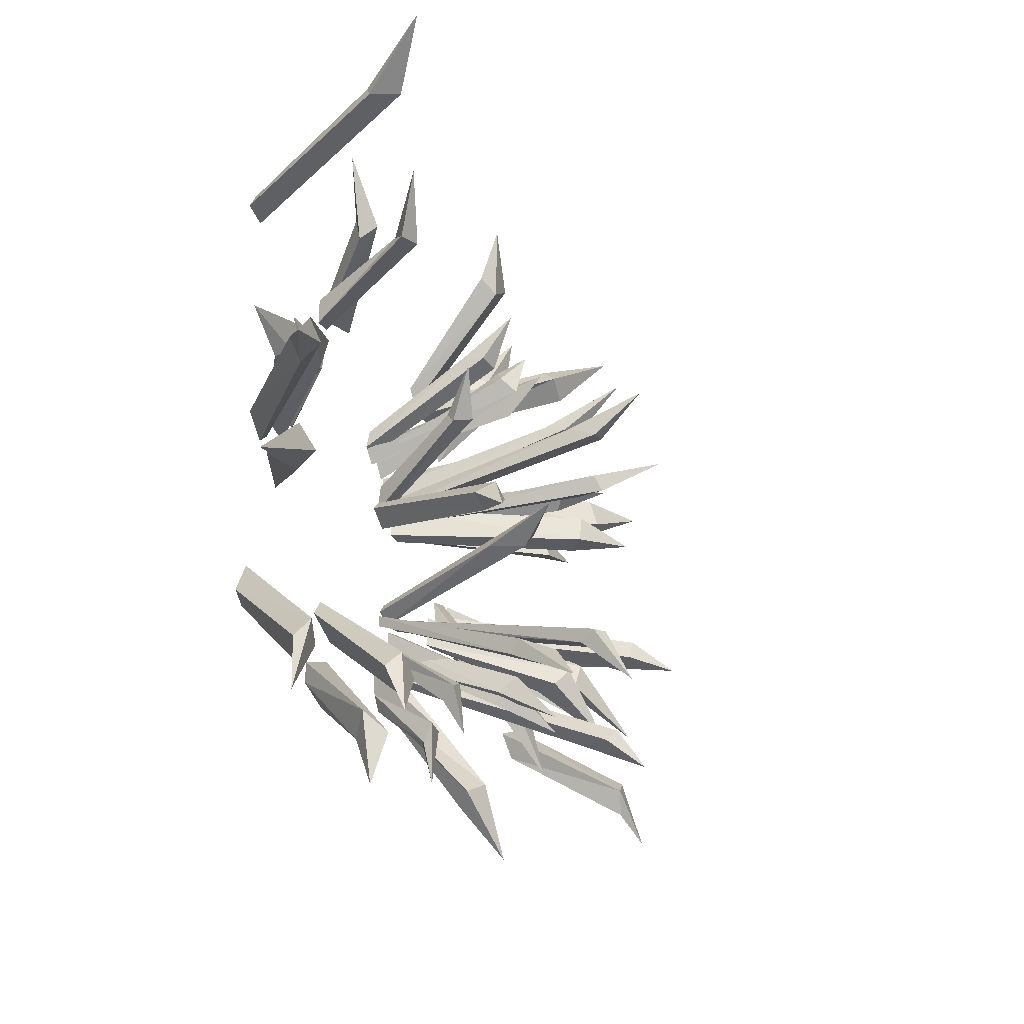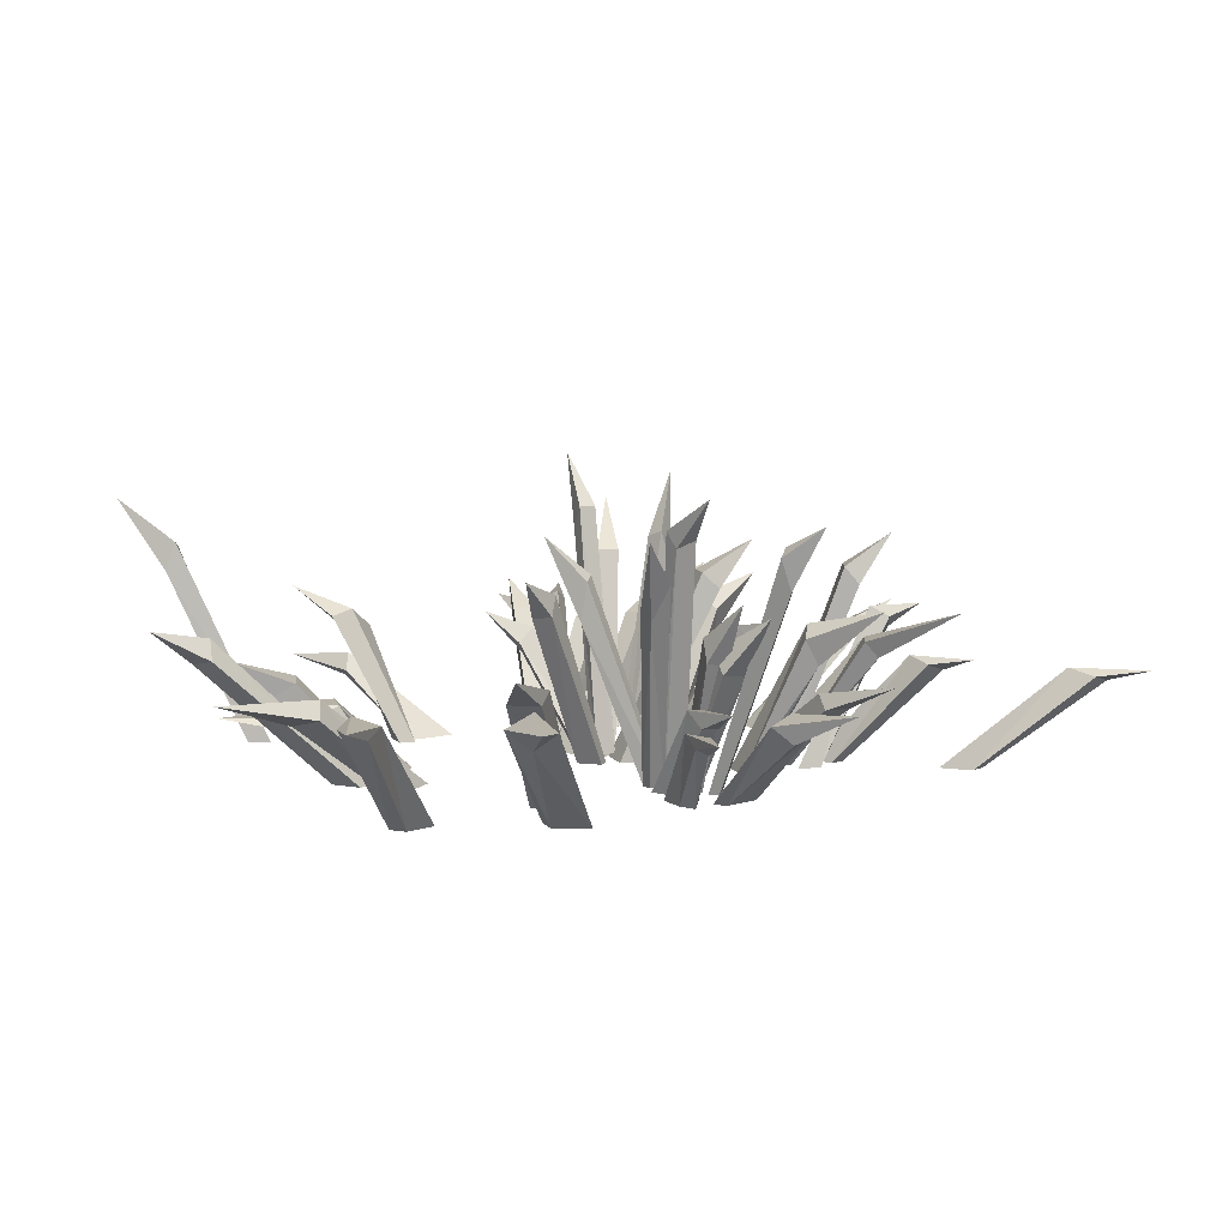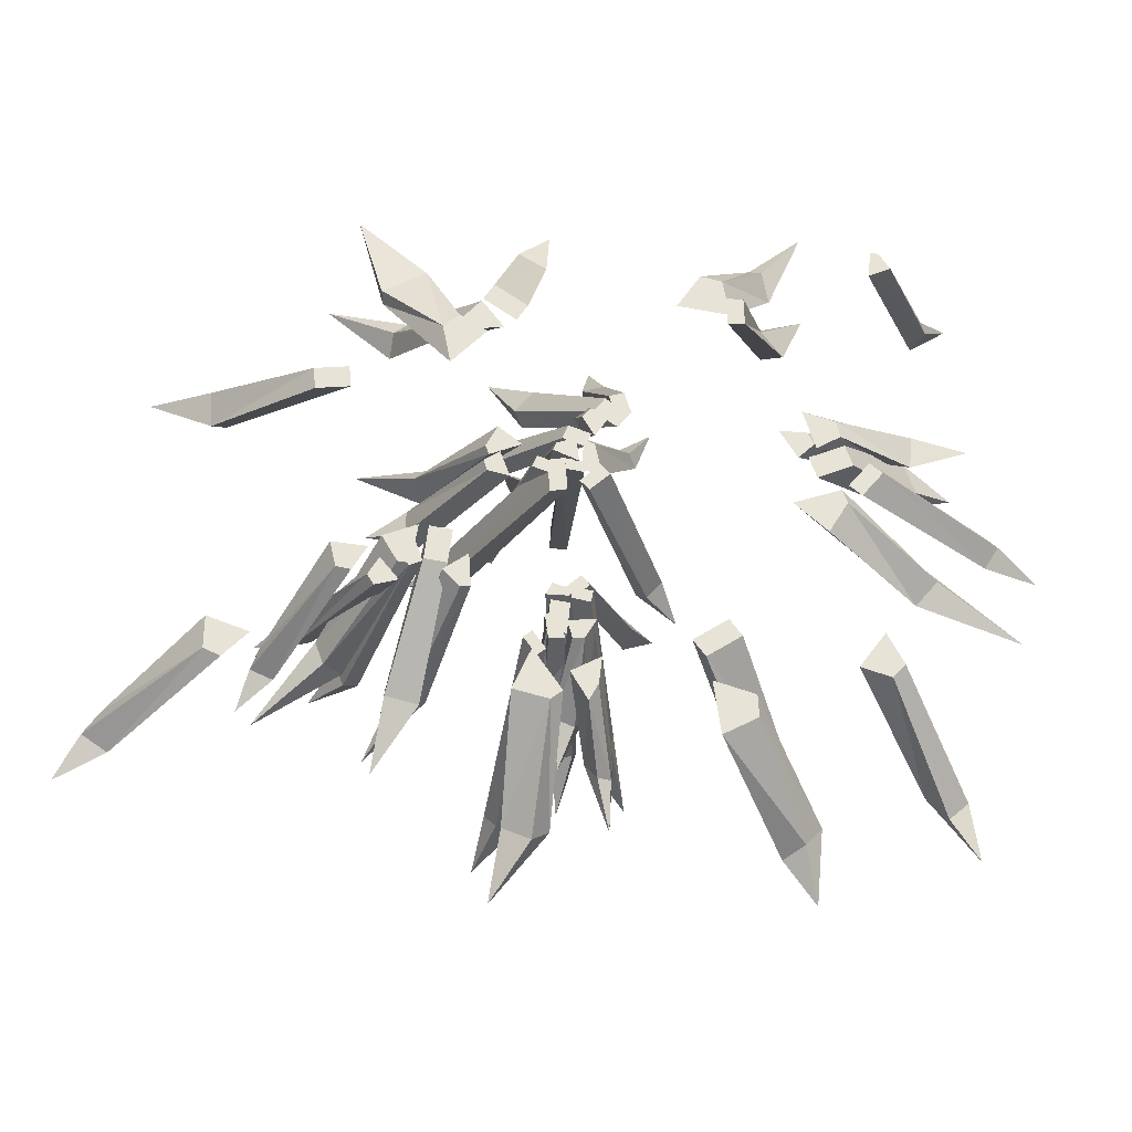
<metadata>
{"format":"obj","ext":"obj","renderer":"f3d","projection":"perspective","resolution":1024,"background":"white","views":[{"elev":-22.7,"azim":115.9,"up":"+Z"},{"elev":8.8,"azim":155.6,"up":"+Y"},{"elev":-26.2,"azim":-3.6,"up":"+Z"}]}
</metadata>
<code>
v -25.33 2e-06 13.85
v -21.89 2e-06 20.14
v -62.74 51.52 29.84
v -24.23 2e-06 11.21
v -15.08 2e-06 14.68
v -44.94 34.24 21.21
v -41.1 38.04 25.88
v -39.48 46.24 21.98
v -43.33 42.44 17.31
v 11.24 1e-06 24.61
v 9.171 1e-06 31.04
v 7.069 48.99 66.71
v 15.53 1e-06 25.81
v 13.47 1e-06 32.24
v 5.011 41.89 50.27
v 4.097 34.43 52.45
v 10.56 33.56 53.79
v 11.48 41.02 51.6
v 0.8991 6e-06 3.826
v 6.836 6e-06 9.026
v 33.43 58.94 -12
v 3.564 6e-06 1.002
v 9.5 6e-06 6.202
v 21.12 53.73 -5.147
v 25.54 52.79 -0.4816
v 28.16 46.79 -4.053
v 23.74 47.73 -8.719
v -44.36 6e-06 -14.65
v -41.83 6e-06 -22.2
v -74.5 70.71 -35.21
v -48.06 6e-06 -16.23
v -45.53 6e-06 -23.78
v -62.44 61.23 -27.41
v -59.8 61.1 -33.35
v -63.81 55.76 -35.42
v -66.46 55.89 -29.48
v -4.196 6e-06 -36.62
v -3.208 6e-06 -43.98
v -7.659 57.7 -68.73
v -8.634 6e-06 -37.02
v -7.646 6e-06 -44.38
v -2.046 46.86 -55.52
v -1.114 40.37 -59.84
v -7.65 39.18 -60.26
v -8.582 45.66 -55.94
v -60.93 7e-06 -25.44
v -65.2 7e-06 -24.6
v -92.4 33.84 -53.6
v -56.58 7e-06 -18.29
v -66.96 7e-06 -17.17
v -82.3 31.76 -44.73
v -88.79 29.47 -42.76
v -86.64 31.51 -35.83
v -80.15 33.8 -37.79
v 5.856 3e-06 -57.15
v 3.133 3e-06 -62.05
v 10.25 23.57 -90.42
v 6.843 4e-06 -49.18
v -1.853 1e-06 -53.66
v 10.57 20.51 -76.61
v 6.679 18.37 -76.74
v 3.354 22.04 -71.64
v 11.23 23.86 -71.21
v -31.44 2e-06 -29.69
v -36.46 2e-06 -24.58
v -57.59 51.52 -60.85
v -28.59 2e-06 -29.4
v -29.26 2e-06 -19.64
v -44.17 34.24 -46.33
v -47.52 38.04 -41.29
v -43.32 46.24 -40.87
v -39.96 42.44 -45.91
v 2.371 1e-06 14.62
v -3.927 1e-06 17.06
v -33 48.99 37.84
v 4.137 1e-06 18.72
v -2.161 1e-06 21.15
v -21.5 41.89 25.91
v -23.77 34.43 26.57
v -20.75 33.56 32.44
v -18.47 41.02 31.77
v 65.02 1e-06 21.14
v 66.86 1e-06 17.51
v 97.41 21.39 30.53
v 56.99 1e-06 21.52
v 62.16 1e-06 13.09
v 83.71 18.1 29.26
v 84.79 17.56 21.26
v 79.26 20.69 22.01
v 78.19 21.23 30.01
v 88.64 8e-06 81.9
v 91.89 8e-06 76.98
v 125 76.31 103.2
v 86.3 8e-06 82.12
v 85.29 8e-06 74.13
v 112.2 52.96 92.27
v 113.7 54.44 88.97
v 110.6 63.38 88.21
v 108.4 61.58 93.9
v -0.822 3e-06 -28.78
v 4.567 5e-06 -29.96
v 18.83 75.83 -64.98
v -1.517 3e-06 -32.09
v 3.872 5e-06 -33.27
v 9.926 65.96 -53.07
v 14.16 55.17 -49.09
v 13.05 51.75 -53.4
v 8.812 62.54 -57.38
v -11.91 6e-06 -42.14
v -8.169 6e-06 -47.32
v -25.43 79.93 -83.04
v -14.45 3e-06 -44.05
v -10.71 6e-06 -49.23
v -18.99 73.44 -71.98
v -15.61 71.02 -75.58
v -19.04 61.22 -75.37
v -22.43 63.63 -71.77
v 2.31 1.557 7.341
v -4.159 1.557 8.415
v 1.118 92 32.41
v 2.589 1.557 10.64
v -3.88 1.557 11.71
v 2.138 76.63 20.64
v -3.203 76.42 21
v -3.158 67.76 24.72
v 2.183 67.98 24.36
v -6.584 1e-06 5.704
v -12.32 1e-06 7.825
v -28.6 86.34 20.61
v -5.166 1e-06 9.088
v -10.9 1e-06 11.21
v -21.16 68.75 11.43
v -24.66 58.23 12.42
v -22.44 56.29 17.33
v -18.94 66.81 16.35
v -1.921 4e-06 -31.54
v -8.459 4e-06 -31.3
v -0.5224 86.48 -62.43
v -0.427 4e-06 -29.79
v -6.594 4e-06 -27.8
v 3.394 71.4 -49.54
v -2.65 73.59 -49.71
v -0.3112 78.13 -45.86
v 4.986 76.24 -46.32
v 1.657 3e-06 24.03
v 3.913 3e-06 26.82
v -6.686 47.64 57.78
v 5.178 3e-06 18.12
v 9.994 3e-06 25.23
v -4.13 44.26 47.01
v -0.1962 40.55 50.97
v 4.02 43.86 46.74
v 0.08542 47.57 42.77
v -24.77 1e-06 6.197
v -25.69 1e-06 9.423
v -58.54 39.39 4.07
v -18.35 1e-06 4.62
v -21.19 1e-06 12.25
v -47.27 34.06 2.922
v -46.87 33.18 9.558
v -42.53 38.25 8.083
v -42.93 39.13 1.447
v -5.664 8e-06 15.49
v -0.01172 8e-06 17.17
v -18.24 76.31 46.53
v -6.557 8e-06 13.31
v 0.7989 8e-06 10.03
v -12.86 52.55 31.16
v -7.901 54.44 31.66
v -7.802 61.63 29.55
v -14.17 61.58 27.95
v -2.859 6e-06 -28.93
v 1.341 6e-06 -25.29
v 27.67 72.2 -12.16
v -0.5621 6e-06 -31.8
v 3.638 6e-06 -28.15
v 14.55 60.69 -15.92
v 15.91 48.6 -14.53
v 19.01 47.18 -18.99
v 17.65 59.28 -20.39
v -54.64 3e-06 -29.78
v -56.65 3e-06 -26.81
v -89.35 47.64 -27.98
v -47.96 3e-06 -28.12
v -53.36 3e-06 -21.45
v -78.31 44.26 -28.65
v -80.96 40.55 -23.74
v -75.68 43.86 -20.93
v -73.03 47.57 -25.85
v 2.163 0 -44
v -1.19 0 -43.94
v -3.505 27.45 -71.18
v 5.535 0 -38.31
v -2.592 0 -38.82
v 0.8619 22.11 -60.73
v -5.373 21.24 -58.43
v -2.702 26.3 -54.7
v 3.534 27.18 -57
v -7.06 4e-06 -61.88
v -17.43 4e-06 -59.15
v -21.91 32.5 -108.2
v -3.616 4e-06 -59.33
v -11.96 4e-06 -47.29
v -10.67 22.77 -93.04
v -18.85 25.03 -89.13
v -13.76 29.9 -85.37
v -5.589 27.64 -89.28
v -63.24 4e-06 31.54
v -73.2 3e-06 30.59
v -123.2 37.31 44.17
v -63.82 4e-06 38.01
v -73.79 4e-06 37.06
v -100.2 32.41 35.18
v -104.2 28.71 33.49
v -104.4 25.84 42.96
v -100.5 29.54 44.65
v -16.93 4e-06 55.18
v -26.63 4e-06 61.93
v -5.667 37.52 108.2
v -13.79 4e-06 60.07
v -23.49 4e-06 66.82
v -11.19 34.43 87.8
v -19.56 33.87 92.53
v -15.31 30.31 97.63
v -6.94 30.86 92.89
v 31.1 4e-06 -43.67
v 41.16 4e-06 -37.27
v 66.35 44.44 -85.43
v 34.73 4e-06 -48.47
v 44.79 4e-06 -42.07
v 50.66 38.81 -70.72
v 58.34 38.73 -64.73
v 62.8 35.56 -69.82
v 55.12 35.64 -75.81
v 65.07 6e-06 13.24
v 75.41 6e-06 17.33
v 113 36.79 19.79
v 67.26 6e-06 6.939
v 77.6 6e-06 11.03
v 91.77 30.34 23.18
v 97.71 26.49 26.1
v 100.7 25.78 16.75
v 94.73 29.63 13.84
v 48.16 3e-06 -59.15
v 48.49 3e-06 -65.67
v 67.66 34.52 -106.3
v 36.21 3e-06 -55.42
v 38.32 3e-06 -70.9
v 69.39 32.36 -84.67
v 63.93 27.34 -91.22
v 58.02 32.21 -94.2
v 63.13 37.52 -90.24
v 75.44 4e-06 -0.7334
v 69.82 4e-06 -9.872
v 130.2 33.11 -27.49
v 74 4e-06 3.301
v 60.05 4e-06 -1.188
v 104.2 22.85 -13.23
v 98.1 25.1 -19.92
v 95.98 29.98 -13.96
v 102.1 27.72 -7.273
v -33.74 6e-06 -12.57
v -35 6e-06 -22.61
v -54.72 31.61 -72.35
v -40.33 6e-06 -11.49
v -41.59 6e-06 -21.52
v -41.52 27.39 -51.33
v -41.66 22.96 -54.87
v -51.28 22.45 -52.59
v -51.14 26.88 -49.05
v 36.08 0 71.99
v 42.41 0 70.41
v 69.43 23.01 100.8
v 29.04 0 61.64
v 44.46 0 59.16
v 53.65 21.77 88.31
v 56.77 17.81 85.46
v 59.08 20.61 77
v 57.09 25.87 81.18
v -37.94 0 52.41
v -33.33 0 56.4
v -63.27 15.21 96.1
v -35.6 0 40.62
v -25.21 0 51.17
v -55.98 10.04 69.84
v -42.89 9.4 75.88
v -44.34 14.8 72.8
v -55.59 15.12 68.35
v -33.04 5e-06 54.78
v -27.06 5e-06 61.27
v -73.01 47.84 85.05
v -32.51 5e-06 51.29
v -20.54 5e-06 52.71
v -52.53 33.97 70.37
v -48.31 34.85 73.86
v -46.07 40.16 69.53
v -53.53 39.09 64.27
v 43.52 5e-06 56.3
v 43.3 3e-06 64.56
v 73.2 47.56 87.02
v 48.59 5e-06 56.49
v 48.37 5e-06 64.74
v 59.1 41.69 69.79
v 51.79 35.29 74.51
v 58.45 33.25 74.45
v 65.76 39.66 69.73
v 75.96 4e-06 4.719
v 82.14 3e-06 12.02
v 140.3 49.99 -0.1786
v 79.65 3e-06 1.712
v 85.83 3e-06 9.009
v 121.9 46.14 5.18
v 125.9 44.7 11.4
v 126.8 38.88 6.338
v 122.8 40.31 0.1156
v -3.197 3e-06 10.78
v -2.423 3e-06 0.9964
v -47.16 66.21 1.257
v -8.093 3e-06 9.999
v -7.319 3e-06 0.2115
v -30.42 57.08 6.988
v -29.02 56.95 -0.9061
v -34.44 51.81 -2.182
v -35.84 51.93 5.712
v -1.658 2e-06 -33.64
v -2.671 2e-06 -42.73
v -15.37 53.8 -71.01
v -7.086 2e-06 -32.8
v -8.099 2e-06 -41.89
v -4.724 43.35 -56.88
v -4.897 37.1 -62.33
v -12.84 35.95 -60.88
v -12.66 42.2 -55.43
v 5.183 4e-06 15.39
v 7.2 4e-06 5.802
v 24.89 42.45 42.21
v 2.112 4e-06 16.93
v 1.445 4e-06 7.25
v 17.69 31.24 30.1
v 19.66 34.49 26.75
v 14.65 38.94 28.35
v 11.87 34.55 31.1
v -94.24 6e-06 -51.91
v -99.1 6e-06 -49.63
v -140.3 30.81 -76.2
v -86.91 6e-06 -44.66
v -98.98 6e-06 -40.22
v -125.5 28.8 -68.61
v -132.7 26.6 -64.32
v -128.1 28.57 -56.66
v -120.9 30.77 -60.95
v -48.62 5e-06 -22.53
v -53.1 5e-06 -14.93
v -89.19 47.84 -52.01
v -45.14 5e-06 -23.05
v -43.02 5e-06 -11.17
v -68.81 33.73 -38.64
v -71.32 34.85 -31.62
v -68.29 39.12 -30.72
v -63.66 39.09 -39.4
v 11.64 1e-06 21.05
v 4.834 1e-06 25.84
v -23.74 45.4 59.36
v 14.97 1e-06 25.42
v 8.166 1e-06 30.21
v -13.54 38.57 41.66
v -16.06 31.38 43.13
v -10.7 30.54 49.24
v -8.176 37.73 47.77
v 88.56 4e-06 -49.23
v 84.97 4e-06 -53.22
v 114 36.15 -92.03
v 83.74 4e-06 -40.12
v 76 4e-06 -50.38
v 111 34.14 -75.74
v 104.8 31.94 -81.37
v 98.82 33.91 -74.71
v 105 36.11 -69.08
v 73.3 3e-06 25.04
v 74.43 3e-06 20.15
v 114.8 18.81 26.61
v 63.82 3e-06 27.89
v 67.49 3e-06 16.26
v 98.08 15.64 29.19
v 96.98 15.12 19.29
v 90.6 18.13 21.83
v 91.7 18.65 31.72
f 6 7 3
f 3 8 9
f 5 2 4
f 4 2 1
f 7 8 3
f 9 6 3
f 1 2 6
f 6 2 7
f 2 5 7
f 7 5 8
f 9 8 4
f 4 8 5
f 1 6 4
f 4 6 9
f 15 16 12
f 12 17 18
f 13 14 10
f 10 14 11
f 16 17 12
f 18 15 12
f 11 16 10
f 10 16 15
f 14 17 11
f 11 17 16
f 18 17 13
f 13 17 14
f 13 10 18
f 18 10 15
f 24 25 21
f 21 26 27
f 23 20 22
f 22 20 19
f 25 26 21
f 27 24 21
f 19 20 24
f 24 20 25
f 23 26 20
f 20 26 25
f 26 23 27
f 27 23 22
f 22 19 27
f 27 19 24
f 33 34 30
f 30 35 36
f 32 29 31
f 31 29 28
f 34 35 30
f 36 33 30
f 28 29 33
f 33 29 34
f 32 35 29
f 29 35 34
f 35 32 36
f 36 32 31
f 31 28 36
f 36 28 33
f 42 43 39
f 39 44 45
f 40 41 37
f 37 41 38
f 43 44 39
f 45 42 39
f 38 43 37
f 37 43 42
f 41 44 38
f 38 44 43
f 45 44 40
f 40 44 41
f 40 37 45
f 45 37 42
f 51 52 48
f 48 53 54
f 49 50 46
f 46 50 47
f 52 53 48
f 54 51 48
f 46 47 51
f 51 47 52
f 50 53 47
f 47 53 52
f 53 50 54
f 54 50 49
f 49 46 54
f 54 46 51
f 60 61 57
f 57 62 63
f 58 59 55
f 55 59 56
f 61 62 57
f 63 60 57
f 55 56 60
f 60 56 61
f 59 62 56
f 56 62 61
f 63 62 58
f 58 62 59
f 58 55 63
f 63 55 60
f 69 70 66
f 66 71 72
f 68 65 67
f 67 65 64
f 70 71 66
f 72 69 66
f 64 65 69
f 69 65 70
f 65 68 70
f 70 68 71
f 72 71 67
f 67 71 68
f 64 69 67
f 67 69 72
f 78 79 75
f 75 80 81
f 76 77 73
f 73 77 74
f 79 80 75
f 81 78 75
f 74 79 73
f 73 79 78
f 77 80 74
f 74 80 79
f 81 80 76
f 76 80 77
f 76 73 81
f 81 73 78
f 87 88 84
f 84 89 90
f 85 86 82
f 82 86 83
f 88 89 84
f 90 87 84
f 83 88 82
f 82 88 87
f 86 89 83
f 83 89 88
f 90 89 85
f 85 89 86
f 85 82 90
f 90 82 87
f 96 97 93
f 93 98 99
f 95 92 94
f 94 92 91
f 97 98 93
f 99 96 93
f 91 92 96
f 96 92 97
f 92 95 97
f 97 95 98
f 99 98 94
f 94 98 95
f 91 96 94
f 94 96 99
f 105 106 102
f 102 107 108
f 104 101 103
f 103 101 100
f 106 107 102
f 108 105 102
f 101 106 100
f 100 106 105
f 104 107 101
f 101 107 106
f 108 107 103
f 103 107 104
f 103 100 108
f 108 100 105
f 114 115 111
f 111 116 117
f 113 110 112
f 112 110 109
f 115 116 111
f 117 114 111
f 109 110 114
f 114 110 115
f 113 116 110
f 110 116 115
f 116 113 117
f 117 113 112
f 112 109 117
f 117 109 114
f 123 124 120
f 120 125 126
f 122 119 121
f 121 119 118
f 124 125 120
f 126 123 120
f 118 119 123
f 123 119 124
f 122 125 119
f 119 125 124
f 125 122 126
f 126 122 121
f 121 118 126
f 126 118 123
f 132 133 129
f 129 134 135
f 130 131 127
f 127 131 128
f 133 134 129
f 135 132 129
f 128 133 127
f 127 133 132
f 131 134 128
f 128 134 133
f 135 134 130
f 130 134 131
f 130 127 135
f 135 127 132
f 141 142 138
f 138 143 144
f 139 140 136
f 136 140 137
f 142 143 138
f 144 141 138
f 136 137 141
f 141 137 142
f 137 140 142
f 142 140 143
f 143 140 144
f 144 140 139
f 136 141 139
f 139 141 144
f 150 151 147
f 147 152 153
f 148 149 145
f 145 149 146
f 151 152 147
f 153 150 147
f 145 146 150
f 150 146 151
f 149 152 146
f 146 152 151
f 152 149 153
f 153 149 148
f 148 145 153
f 153 145 150
f 159 160 156
f 156 161 162
f 157 158 154
f 154 158 155
f 160 161 156
f 162 159 156
f 155 160 154
f 154 160 159
f 158 161 155
f 155 161 160
f 162 161 157
f 157 161 158
f 157 154 162
f 162 154 159
f 168 169 165
f 165 170 171
f 167 164 166
f 166 164 163
f 169 170 165
f 171 168 165
f 163 164 168
f 168 164 169
f 164 167 169
f 169 167 170
f 171 170 166
f 166 170 167
f 163 168 166
f 166 168 171
f 177 178 174
f 174 179 180
f 175 176 172
f 172 176 173
f 178 179 174
f 180 177 174
f 173 178 172
f 172 178 177
f 176 179 173
f 173 179 178
f 180 179 175
f 175 179 176
f 175 172 180
f 180 172 177
f 186 187 183
f 183 188 189
f 184 185 181
f 181 185 182
f 187 188 183
f 189 186 183
f 181 182 186
f 186 182 187
f 185 188 182
f 182 188 187
f 188 185 189
f 189 185 184
f 184 181 189
f 189 181 186
f 195 196 192
f 192 197 198
f 193 194 190
f 190 194 191
f 196 197 192
f 198 195 192
f 191 196 190
f 190 196 195
f 194 197 191
f 191 197 196
f 198 197 193
f 193 197 194
f 193 190 198
f 198 190 195
f 204 205 201
f 201 206 207
f 203 200 202
f 202 200 199
f 205 206 201
f 207 204 201
f 200 205 199
f 199 205 204
f 203 206 200
f 200 206 205
f 207 206 202
f 202 206 203
f 202 199 207
f 207 199 204
f 213 214 210
f 210 215 216
f 211 212 208
f 208 212 209
f 214 215 210
f 216 213 210
f 208 209 213
f 213 209 214
f 209 212 214
f 214 212 215
f 215 212 216
f 216 212 211
f 208 213 211
f 211 213 216
f 222 223 219
f 219 224 225
f 221 218 220
f 220 218 217
f 223 224 219
f 225 222 219
f 217 218 222
f 222 218 223
f 218 221 223
f 223 221 224
f 224 221 225
f 225 221 220
f 217 222 220
f 220 222 225
f 231 232 228
f 228 233 234
f 230 227 229
f 229 227 226
f 232 233 228
f 234 231 228
f 227 232 226
f 226 232 231
f 227 230 232
f 232 230 233
f 234 233 229
f 229 233 230
f 226 231 229
f 229 231 234
f 240 241 237
f 237 242 243
f 238 239 235
f 235 239 236
f 241 242 237
f 243 240 237
f 235 236 240
f 240 236 241
f 239 242 236
f 236 242 241
f 242 239 243
f 243 239 238
f 238 235 243
f 243 235 240
f 249 250 246
f 246 251 252
f 247 248 244
f 244 248 245
f 250 251 246
f 252 249 246
f 244 245 249
f 249 245 250
f 245 248 250
f 250 248 251
f 251 248 252
f 252 248 247
f 247 244 252
f 252 244 249
f 258 259 255
f 255 260 261
f 257 254 256
f 256 254 253
f 259 260 255
f 261 258 255
f 254 259 253
f 253 259 258
f 257 260 254
f 254 260 259
f 261 260 256
f 256 260 257
f 256 253 261
f 261 253 258
f 267 268 264
f 264 269 270
f 265 266 262
f 262 266 263
f 268 269 264
f 270 267 264
f 262 263 267
f 267 263 268
f 263 266 268
f 268 266 269
f 269 266 270
f 270 266 265
f 262 267 265
f 265 267 270
f 276 277 273
f 273 278 279
f 274 275 271
f 271 275 272
f 277 278 273
f 279 276 273
f 271 272 276
f 276 272 277
f 275 278 272
f 272 278 277
f 278 275 279
f 279 275 274
f 274 271 279
f 279 271 276
f 285 286 282
f 282 287 288
f 283 284 280
f 280 284 281
f 286 287 282
f 288 285 282
f 281 286 280
f 280 286 285
f 284 287 281
f 281 287 286
f 288 287 283
f 283 287 284
f 283 280 288
f 288 280 285
f 294 295 291
f 291 296 297
f 293 290 292
f 292 290 289
f 295 296 291
f 297 294 291
f 290 295 289
f 289 295 294
f 293 296 290
f 290 296 295
f 297 296 292
f 292 296 293
f 289 294 292
f 292 294 297
f 303 304 300
f 300 305 306
f 302 299 301
f 301 299 298
f 304 305 300
f 306 303 300
f 299 304 298
f 298 304 303
f 299 302 304
f 304 302 305
f 306 305 301
f 301 305 302
f 298 303 301
f 301 303 306
f 312 313 309
f 309 314 315
f 311 308 310
f 310 308 307
f 313 314 309
f 315 312 309
f 307 308 312
f 312 308 313
f 308 311 313
f 313 311 314
f 314 311 315
f 315 311 310
f 307 312 310
f 310 312 315
f 321 322 318
f 318 323 324
f 320 317 319
f 319 317 316
f 322 323 318
f 324 321 318
f 317 322 316
f 316 322 321
f 317 320 322
f 322 320 323
f 324 323 319
f 319 323 320
f 316 321 319
f 319 321 324
f 330 331 327
f 327 332 333
f 328 329 325
f 325 329 326
f 331 332 327
f 333 330 327
f 325 326 330
f 330 326 331
f 329 332 326
f 326 332 331
f 332 329 333
f 333 329 328
f 328 325 333
f 333 325 330
f 339 340 336
f 336 341 342
f 337 338 334
f 334 338 335
f 340 341 336
f 342 339 336
f 335 340 334
f 334 340 339
f 335 338 340
f 340 338 341
f 342 341 337
f 337 341 338
f 334 339 337
f 337 339 342
f 348 349 345
f 345 350 351
f 346 347 343
f 343 347 344
f 349 350 345
f 351 348 345
f 343 344 348
f 348 344 349
f 347 350 344
f 344 350 349
f 350 347 351
f 351 347 346
f 346 343 351
f 351 343 348
f 357 358 354
f 354 359 360
f 356 353 355
f 355 353 352
f 358 359 354
f 360 357 354
f 353 358 352
f 352 358 357
f 356 359 353
f 353 359 358
f 360 359 355
f 355 359 356
f 352 357 355
f 355 357 360
f 366 367 363
f 363 368 369
f 364 365 361
f 361 365 362
f 367 368 363
f 369 366 363
f 361 362 366
f 366 362 367
f 365 368 362
f 362 368 367
f 368 365 369
f 369 365 364
f 364 361 369
f 369 361 366
f 375 376 372
f 372 377 378
f 373 374 370
f 370 374 371
f 376 377 372
f 378 375 372
f 371 376 370
f 370 376 375
f 374 377 371
f 371 377 376
f 377 374 378
f 378 374 373
f 373 370 378
f 378 370 375
f 384 385 381
f 381 386 387
f 382 383 379
f 379 383 380
f 385 386 381
f 387 384 381
f 380 385 379
f 379 385 384
f 383 386 380
f 380 386 385
f 387 386 382
f 382 386 383
f 382 379 387
f 387 379 384

</code>
